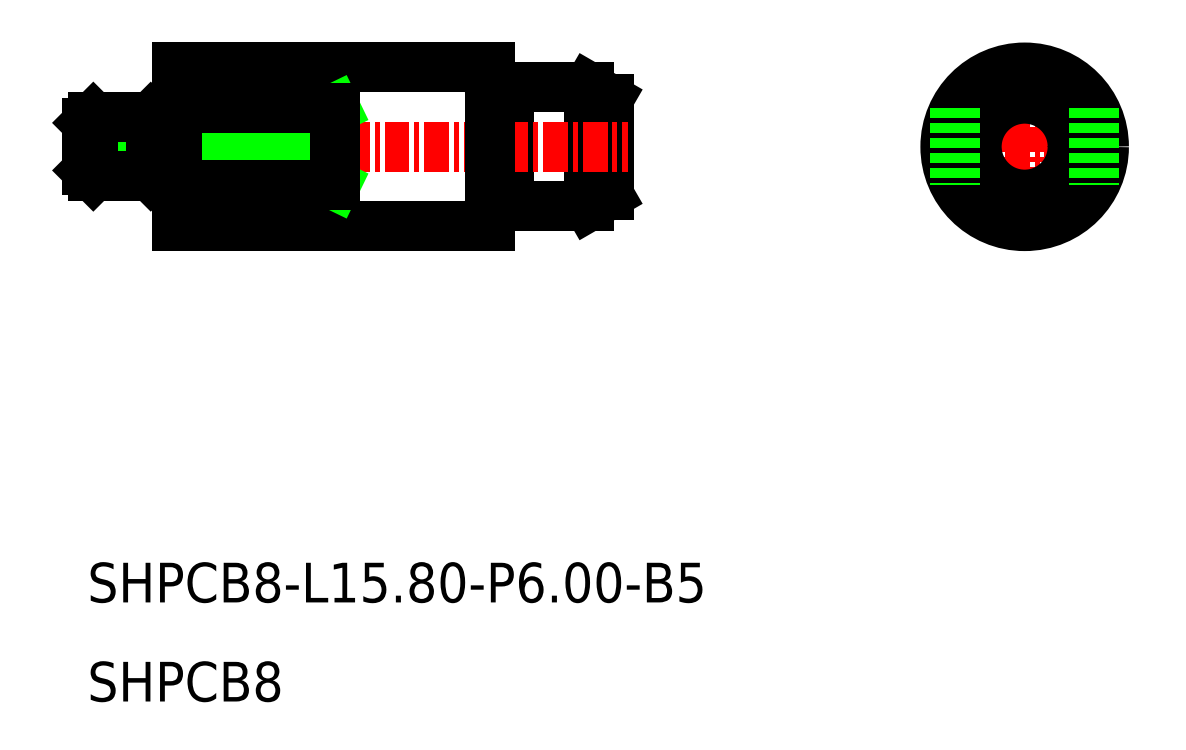
<metadata>
{"format":"dxf","ext":"dxf","renderer":"ezdxf+matplotlib","layout":"modelspace","background":"white","min_lineweight":24,"dpi":150}
</metadata>
<code>
0
SECTION
2
ENTITIES
0
LINE
8
0
10
-936.3
20
-616.7
30
0
11
-936.3
21
-622.7
31
0
0
LINE
8
0
10
-936.3
20
-622.7
30
0
11
-936.3
21
-622.7
31
0
0
LINE
8
0
10
-937.1
20
-622.5
30
0
11
-936.5
21
-622.5
31
0
0
ARC
8
0
10
-937.1
20
-622.7
30
0
40
0.2
50
90
51
180
0
ARC
8
0
10
-936.5
20
-622.7
30
0
40
0.2
50
360
51
90
0
ARC
8
0
10
-936.5
20
-616.7
30
0
40
0.2
50
270
51
6.514e-12
0
ARC
8
0
10
-937.1
20
-616.7
30
0
40
0.2
50
180
51
270
0
LINE
8
0
10
-937.1
20
-616.9
30
0
11
-936.5
21
-616.9
31
0
0
LINE
8
0
10
-936.3
20
-616.7
30
0
11
-936.3
21
-616.7
31
0
0
LINE
8
0
10
-932.3
20
-616.7
30
0
11
-931.3
21
-617.3
31
0
0
LINE
8
0
10
-932.3
20
-622.7
30
0
11
-931.3
21
-622.2
31
0
0
LINE
8
0
10
-932.3
20
-616.7
30
0
11
-932.3
21
-622.7
31
0
0
LINE
8
0
10
-931.3
20
-617.3
30
0
11
-931.3
21
-622.2
31
0
0
LINE
8
0
10
-936.3
20
-616.7
30
0
11
-932.3
21
-616.7
31
0
0
LINE
8
0
10
-936.3
20
-622.7
30
0
11
-932.3
21
-622.7
31
0
0
LINE
8
CENTER
10
-958.6
20
-619.7
30
0
11
-930.3
21
-619.7
31
0
0
LINE
8
0
10
-957.6
20
-620.9
30
0
11
-954.1
21
-620.9
31
0
0
LINE
8
0
10
-957.6
20
-618.5
30
0
11
-954.1
21
-618.5
31
0
0
LINE
8
0
10
-957.3
20
-621.2
30
0
11
-954.4
21
-621.2
31
0
0
LINE
8
0
10
-957.3
20
-618.2
30
0
11
-954.4
21
-618.2
31
0
0
LINE
8
0
10
-957.3
20
-621.2
30
0
11
-957.3
21
-618.2
31
0
0
LINE
8
0
10
-957.6
20
-620.9
30
0
11
-957.6
21
-618.5
31
0
0
LINE
8
0
10
-957.6
20
-620.9
30
0
11
-957.3
21
-621.2
31
0
0
LINE
8
0
10
-957.6
20
-618.5
30
0
11
-957.3
21
-618.2
31
0
0
LINE
8
0
10
-953.1
20
-623.7
30
0
11
-937.3
21
-623.7
31
0
0
LINE
8
0
10
-953.1
20
-615.7
30
0
11
-937.3
21
-615.7
31
0
0
LINE
8
0
10
-945.1
20
-621.7
30
0
11
-953.1
21
-617.8
31
0
0
LINE
8
0
10
-953.1
20
-621.7
30
0
11
-945.1
21
-617.8
31
0
0
LINE
8
0
10
-945.1
20
-617.8
30
0
11
-945.1
21
-621.7
31
0
0
LINE
8
0
10
-953.1
20
-615.7
30
0
11
-953.1
21
-623.7
31
0
0
LINE
8
0
10
-954.4
20
-621.2
30
0
11
-954.4
21
-618.2
31
0
0
LINE
8
0
10
-954.1
20
-620.9
30
0
11
-954.1
21
-618.5
31
0
0
LINE
8
0
10
-953.1
20
-621.7
30
0
11
-945.1
21
-621.7
31
0
0
LINE
8
0
10
-954.4
20
-621.2
30
0
11
-954.1
21
-620.9
31
0
0
LINE
8
0
10
-954.1
20
-620.9
30
0
11
-953.1
21
-620.9
31
0
0
LINE
8
0
10
-953.1
20
-617.8
30
0
11
-945.1
21
-617.8
31
0
0
LINE
8
0
10
-954.4
20
-618.2
30
0
11
-954.1
21
-618.5
31
0
0
LINE
8
0
10
-954.1
20
-618.5
30
0
11
-953.1
21
-618.5
31
0
0
LINE
8
0
10
-954.1
20
-620.3
30
0
11
-954.1
21
-620.3
31
0
0
LINE
8
0
10
-954.1
20
-619.7
30
0
11
-954.1
21
-619.7
31
0
0
LINE
8
0
10
-937.3
20
-615.7
30
0
11
-937.3
21
-623.7
31
0
0
LINE
8
CENTER
10
-915.3
20
-619.7
30
0
11
-905.3
21
-619.7
31
0
0
LINE
8
CENTER
10
-910.3
20
-614.7
30
0
11
-910.3
21
-624.7
31
0
0
TEXT
8
0
10
-957.6
20
-647.7
30
0
40
2
1
SHPCB8
0
TEXT
8
0
10
-957.6
20
-642.7
30
0
40
2
1
SHPCB8-L15.8-P6-B5
0
CIRCLE
8
0
10
-910.3
20
-619.7
30
0
40
3
0
CIRCLE
8
0
10
-910.3
20
-619.7
30
0
40
4
0
CIRCLE
8
0
10
-910.3
20
-619.7
30
0
40
2.423
0
LINE
8
0
10
-913.8
20
-617.8
30
0
11
-913.8
21
-621.7
31
0
0
LINE
8
0
10
-906.8
20
-617.8
30
0
11
-906.8
21
-621.7
31
0
0
ENDSEC
0
EOF

</code>
